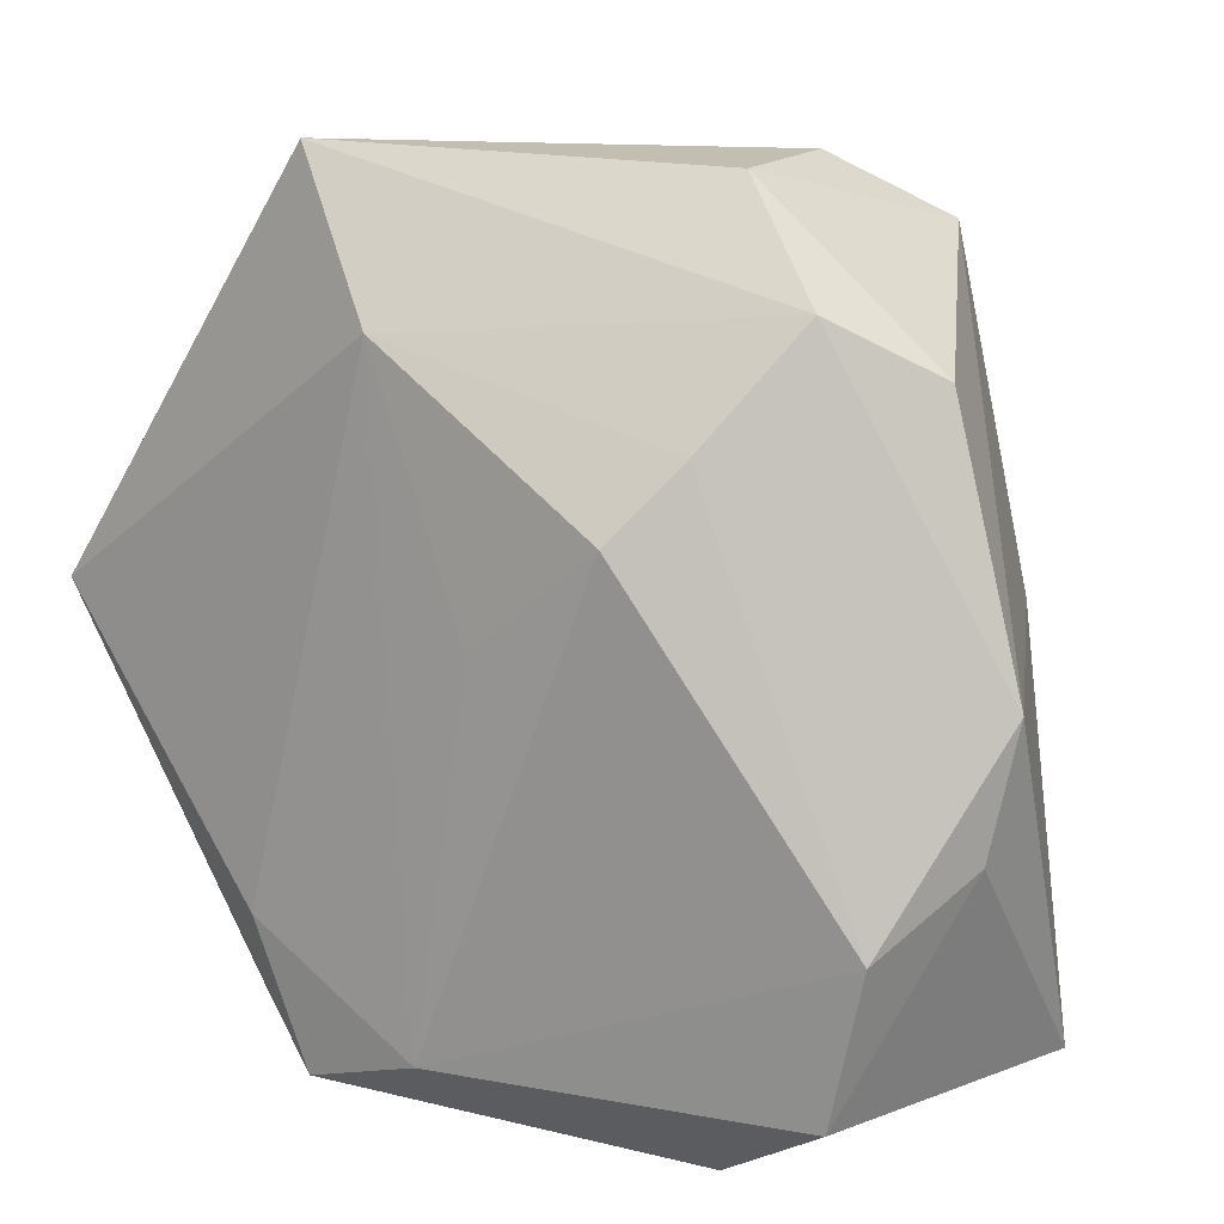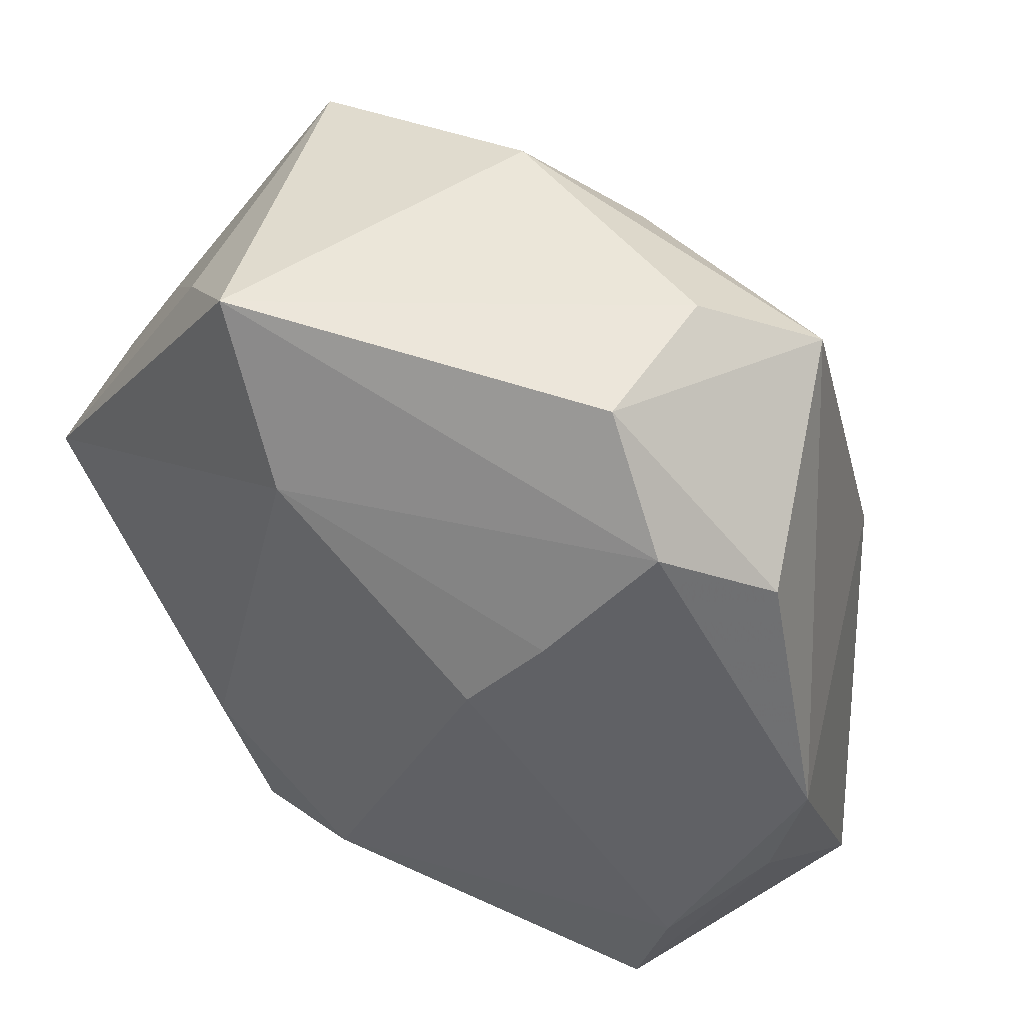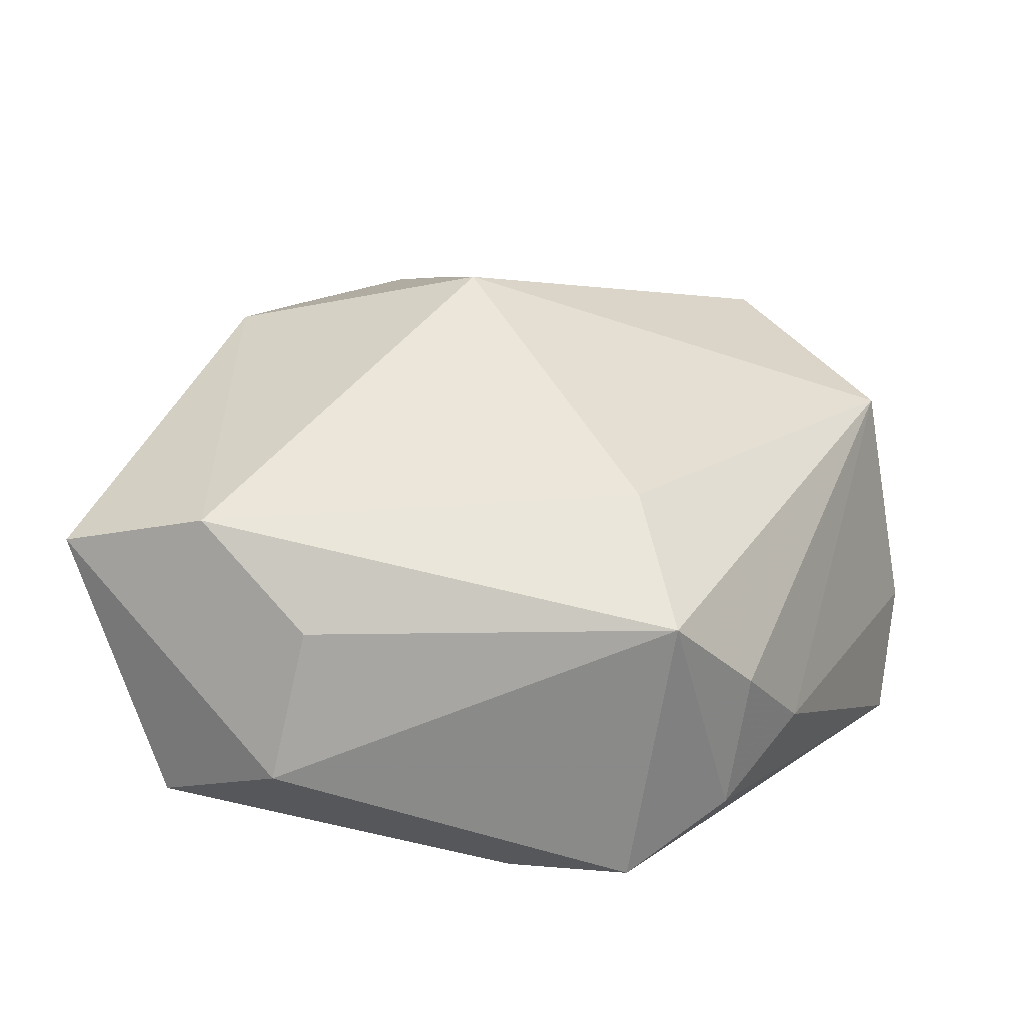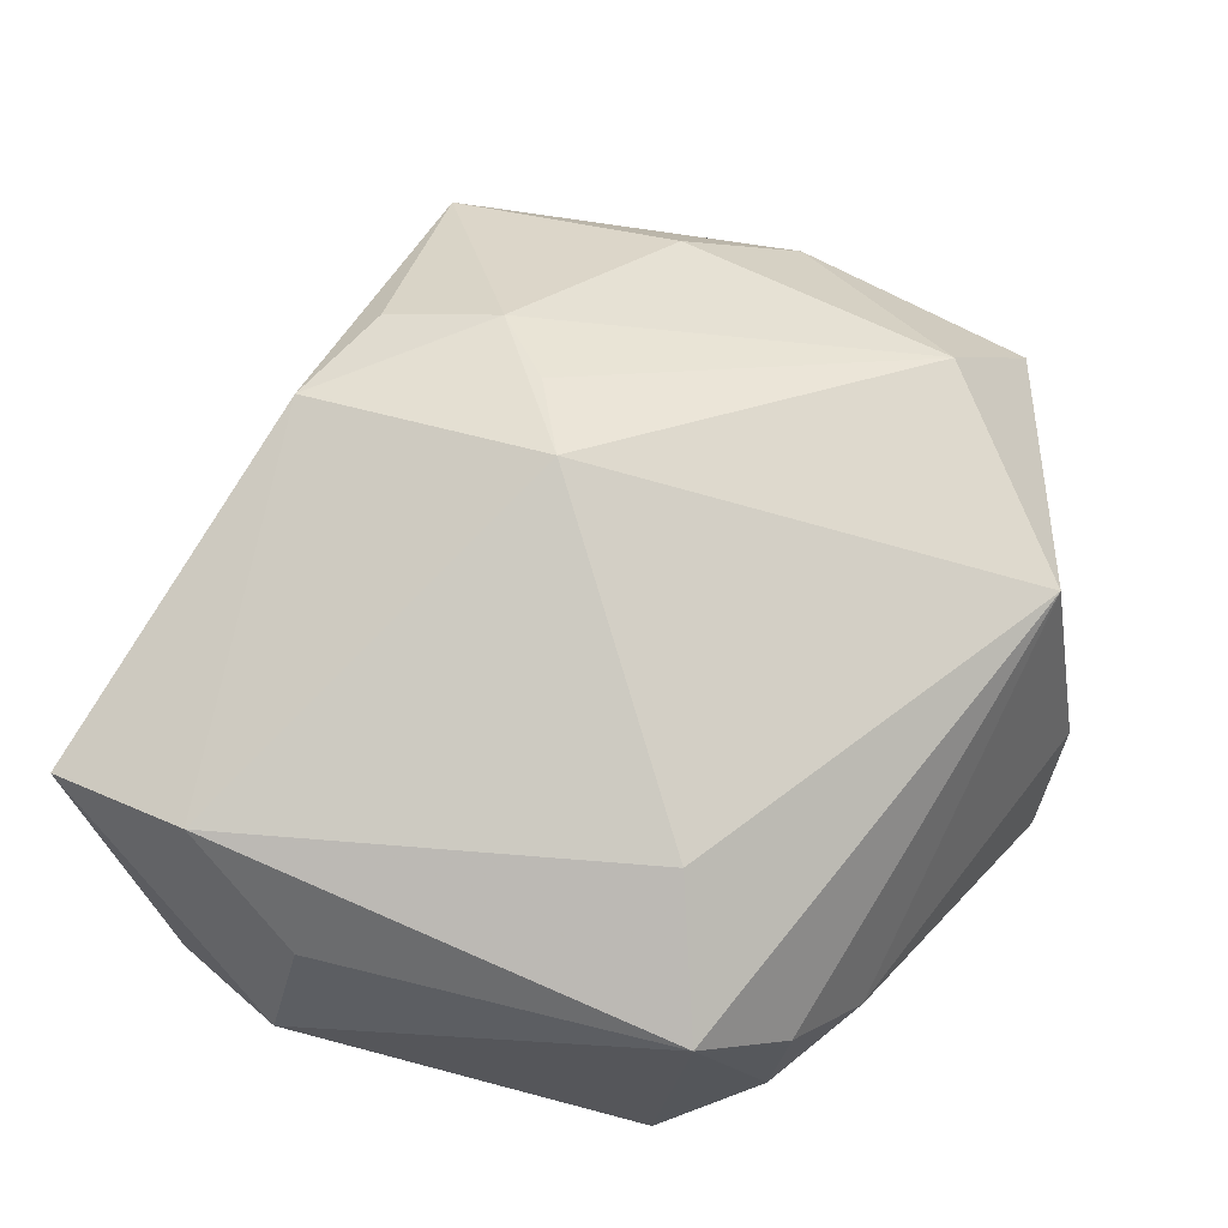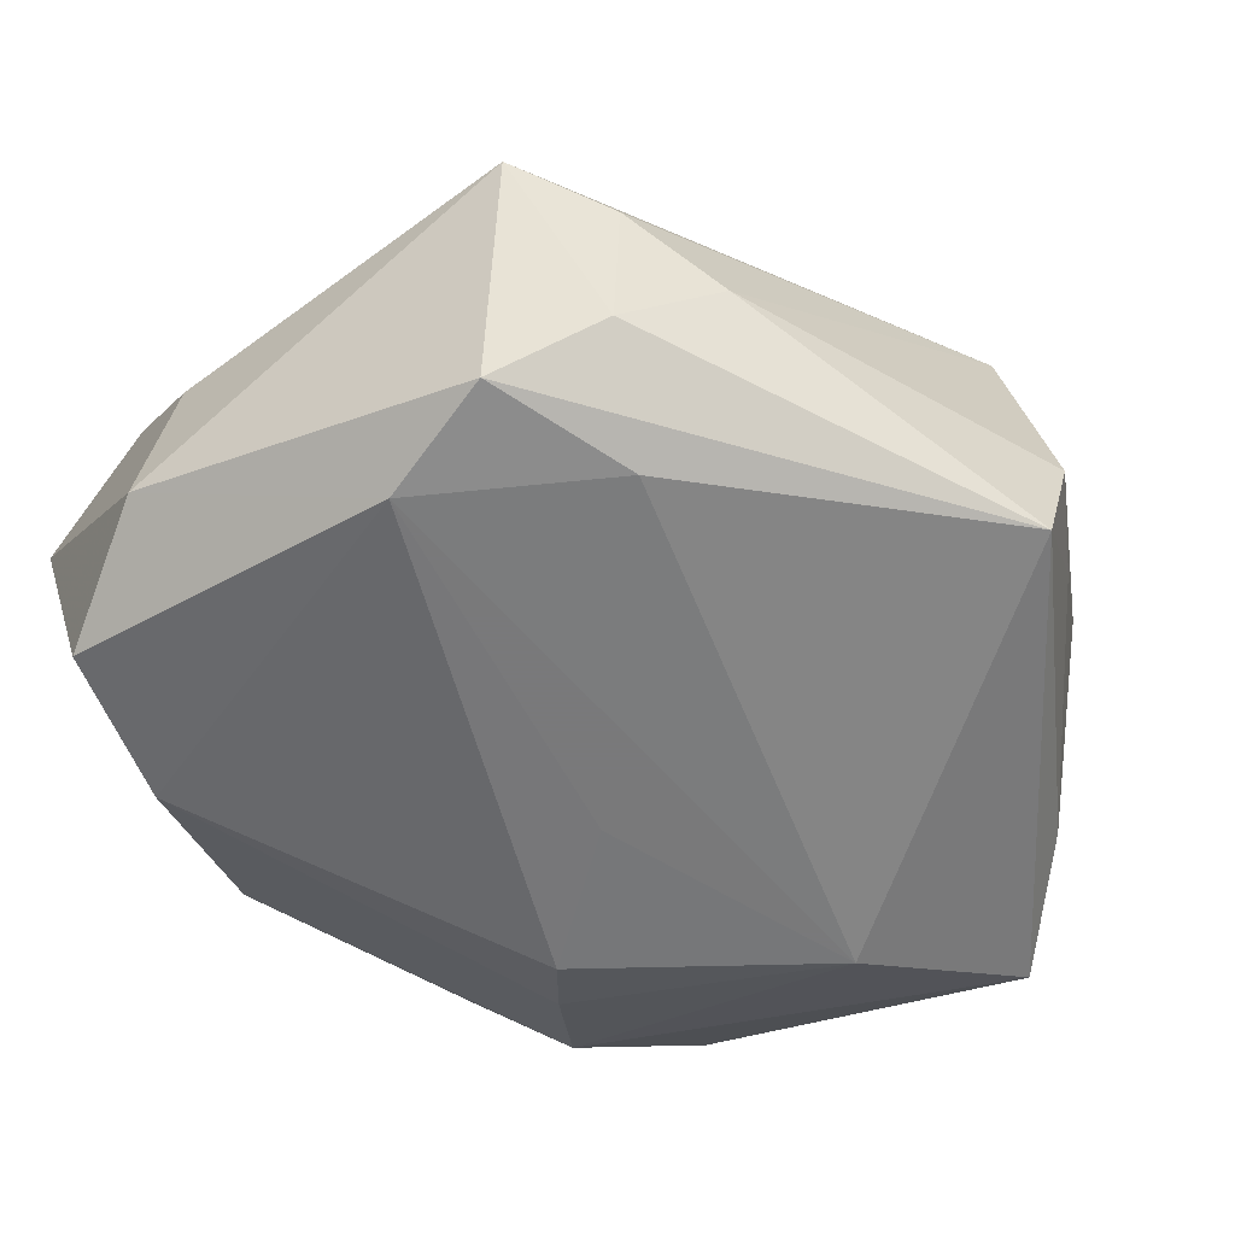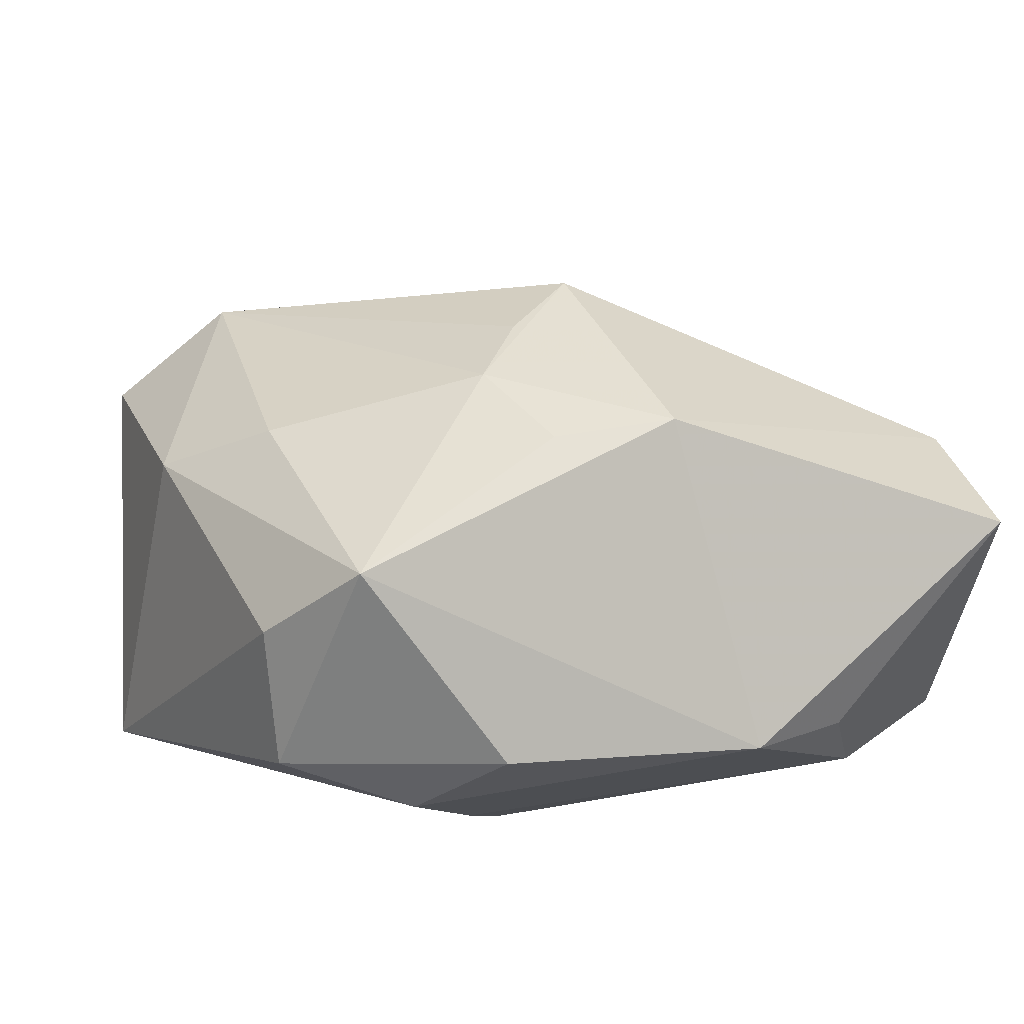
<metadata>
{"format":"obj","ext":"obj","renderer":"f3d","projection":"perspective","resolution":1024,"background":"white","views":[{"elev":14.0,"azim":-147.8,"up":"+Y"},{"elev":53.3,"azim":-142.0,"up":"+Y"},{"elev":16.2,"azim":4.2,"up":"+Z"},{"elev":54.7,"azim":15.7,"up":"+Z"},{"elev":-57.8,"azim":36.2,"up":"+Z"},{"elev":24.9,"azim":-123.9,"up":"+Z"}]}
</metadata>
<code>
v 0.01382 -0.0274 0.01294
v -0.01447 -0.03717 0.00266
v 0.00799 0.0346 0.01396
v 0.02393 -0.0312 -0.002739
v -0.01613 0.03648 -0.005725
v -0.03664 -0.01118 -0.007104
v 0.03972 0.005192 -0.006179
v 0.01744 -0.03743 0.003946
v 0.02297 0.03008 -0.01237
v 0.01335 -0.03322 -0.02046
v -0.002595 0.002629 -0.02151
v -0.01809 0.01771 -0.01677
v 0.03636 0.004425 0.01423
v 0.03841 0.002542 -0.01749
v -0.01366 0.01169 -0.02133
v -0.01513 0.03685 0.007073
v 0.005904 0.02506 -0.02151
v -0.02293 0.03148 0.01448
v -0.03664 -0.03007 0.008524
v -0.01749 -0.03743 -0.01057
v -0.00283 -0.003386 0.02762
v 0.02385 0.01986 0.02131
v 0.01471 0.03801 -0.01693
v -0.01176 0.01174 0.02447
v -0.02848 -0.03052 -0.01473
v 0.03465 0.01463 -0.003993
v -0.006514 0.004907 0.02605
v -0.02595 0.0008774 0.02251
v -0.02384 0.02718 -0.009469
v 0.02205 -0.02942 -0.01489
v -0.02221 0.01117 0.02193
v -0.03178 -0.01702 -0.01533
v 0.002585 -0.02983 -0.02151
v -0.02371 -0.03363 0.0116
v -0.001278 0.02821 0.01917
v -0.03843 -0.0002439 -0.005335
v 0.02826 -0.02358 -0.00864
v 0.02909 0.02902 0.01263
v -0.03131 0.0222 -0.002981
v 0.01794 -0.02074 -0.0212
f 23 14 17
f 9 14 23
f 23 38 9
f 40 17 14
f 33 17 40
f 20 33 10
f 33 40 10
f 14 30 10
f 10 40 14
f 2 19 20
f 8 10 30
f 20 10 8
f 8 2 20
f 39 5 29
f 23 17 29
f 29 5 23
f 11 17 33
f 33 15 11
f 11 15 17
f 25 33 20
f 20 19 25
f 19 6 25
f 13 7 38
f 19 2 34
f 2 8 34
f 21 28 34
f 34 28 19
f 3 38 23
f 18 5 39
f 35 3 18
f 24 28 21
f 35 18 24
f 39 29 36
f 36 6 19
f 19 28 36
f 36 18 39
f 28 18 36
f 26 9 38
f 38 7 26
f 14 9 26
f 26 7 14
f 37 30 14
f 14 7 37
f 7 13 37
f 21 13 22
f 22 13 38
f 35 24 22
f 38 3 22
f 22 3 35
f 1 13 21
f 8 13 1
f 21 34 1
f 1 34 8
f 5 18 16
f 16 18 3
f 23 5 16
f 16 3 23
f 31 18 28
f 28 24 31
f 31 24 18
f 12 36 29
f 17 15 12
f 12 29 17
f 32 25 6
f 6 36 32
f 32 15 33
f 33 25 32
f 32 12 15
f 36 12 32
f 4 8 30
f 30 37 4
f 4 13 8
f 4 37 13
f 27 24 21
f 21 22 27
f 27 22 24

</code>
